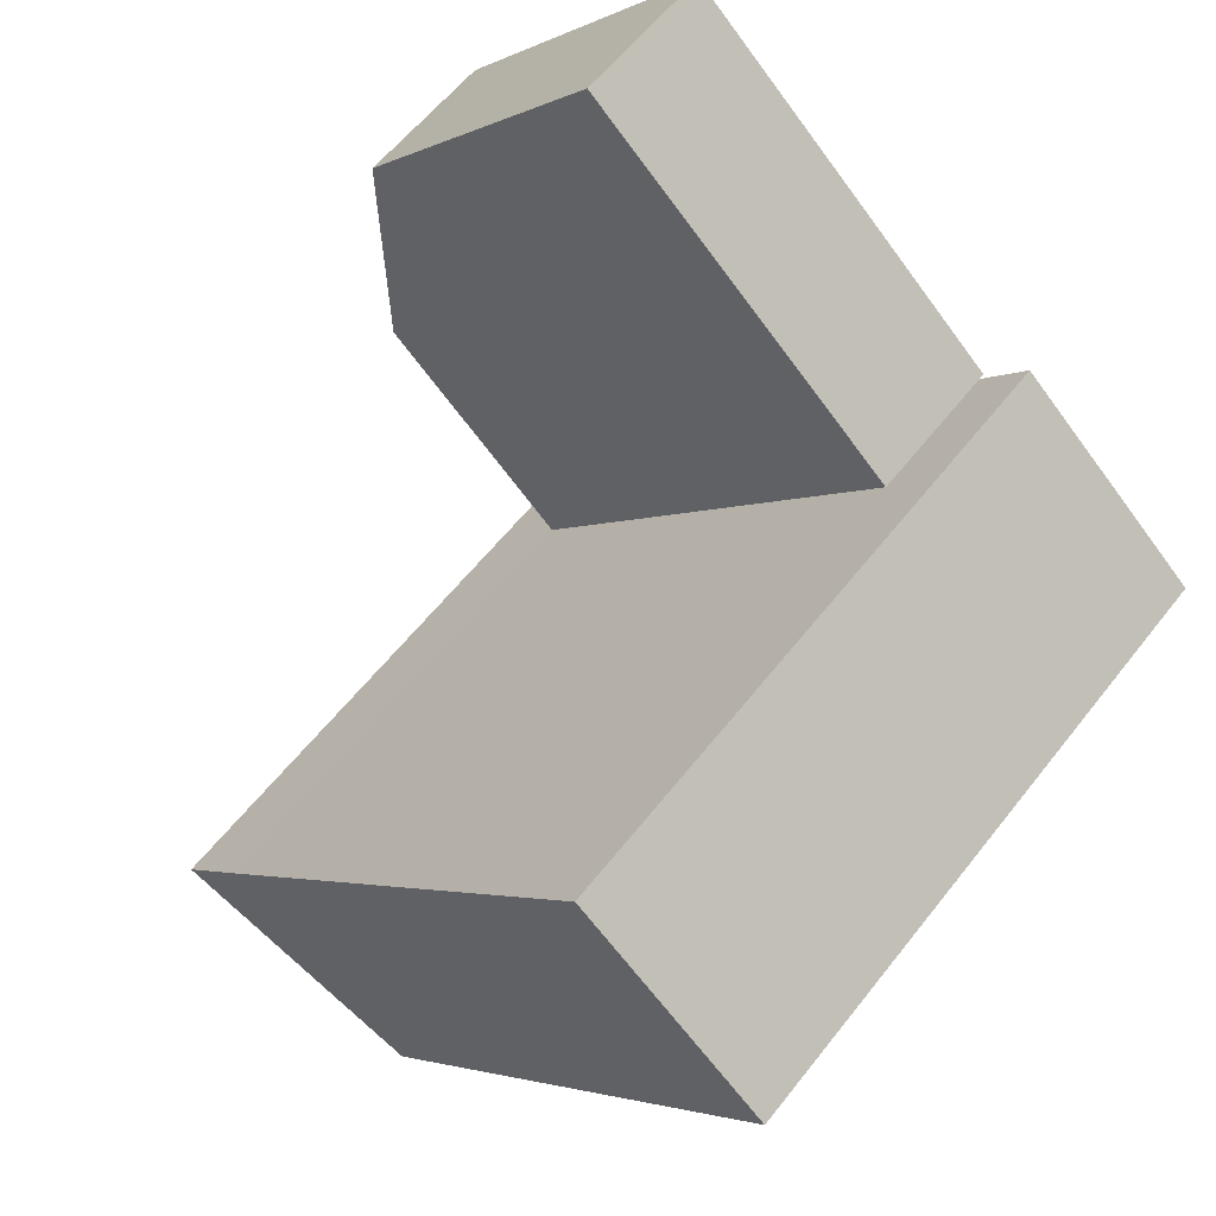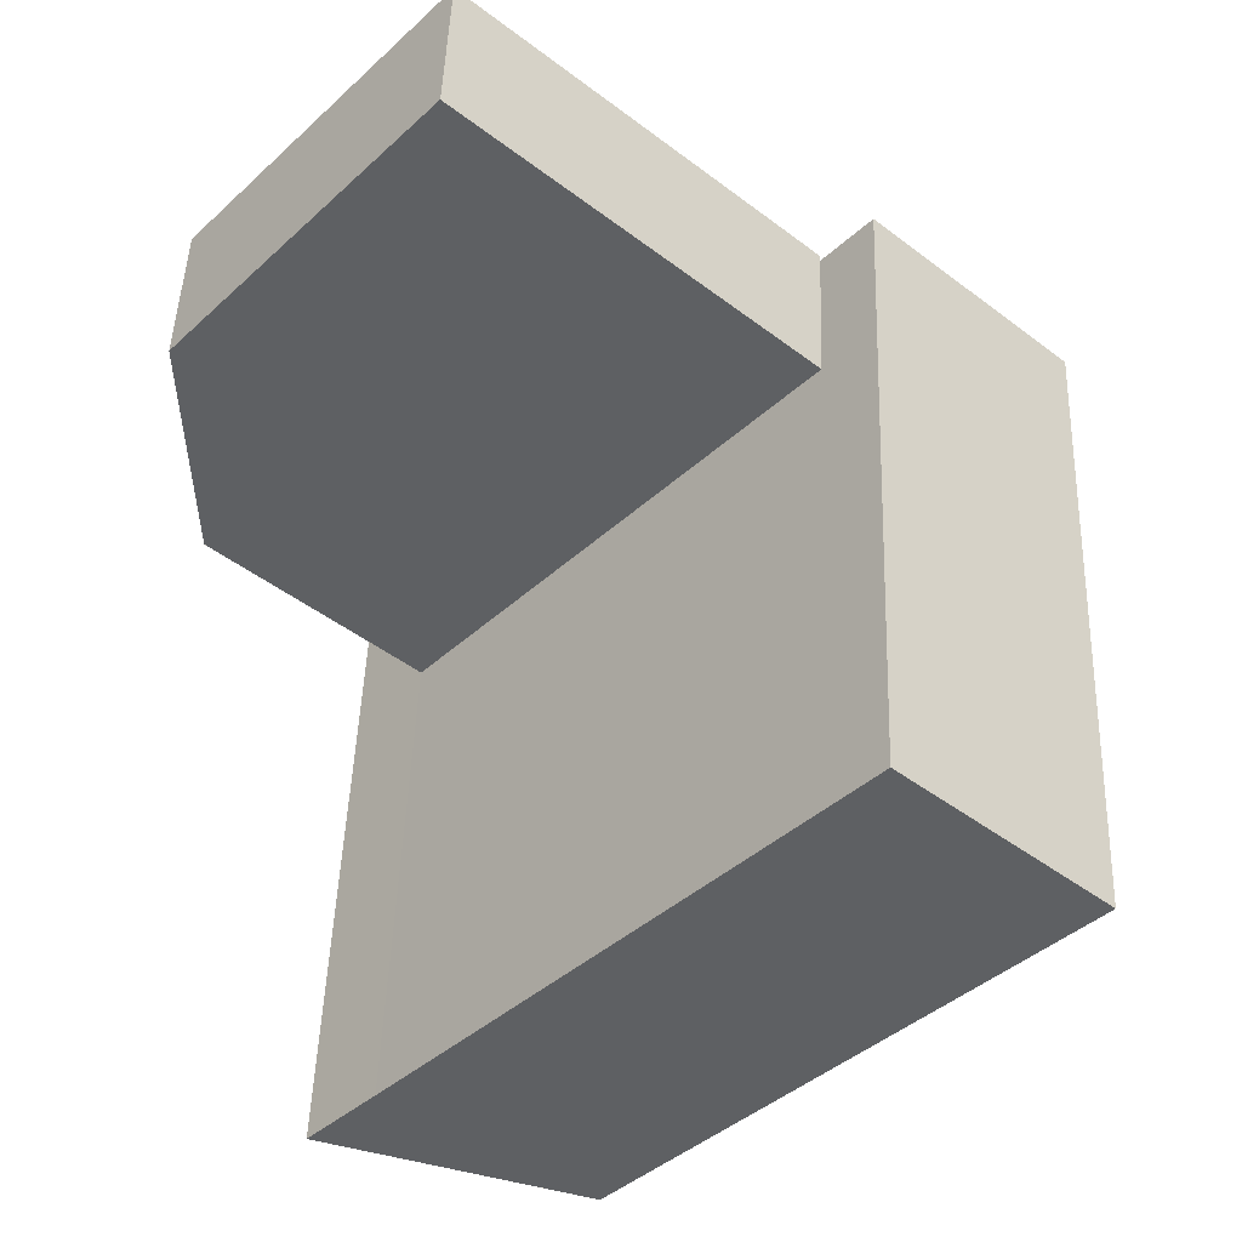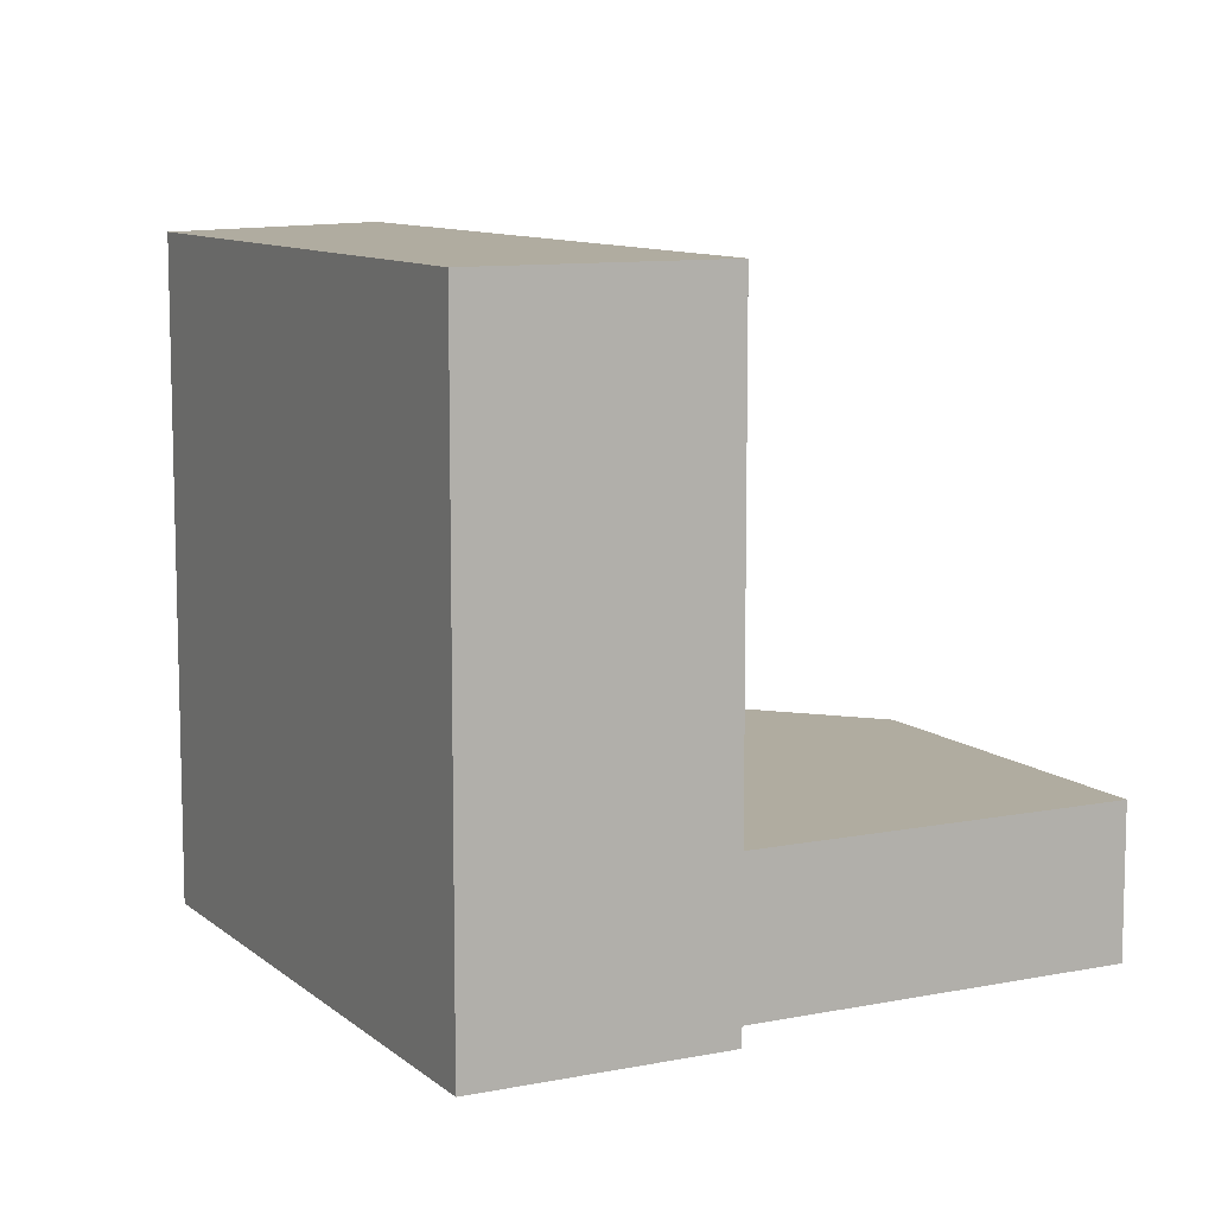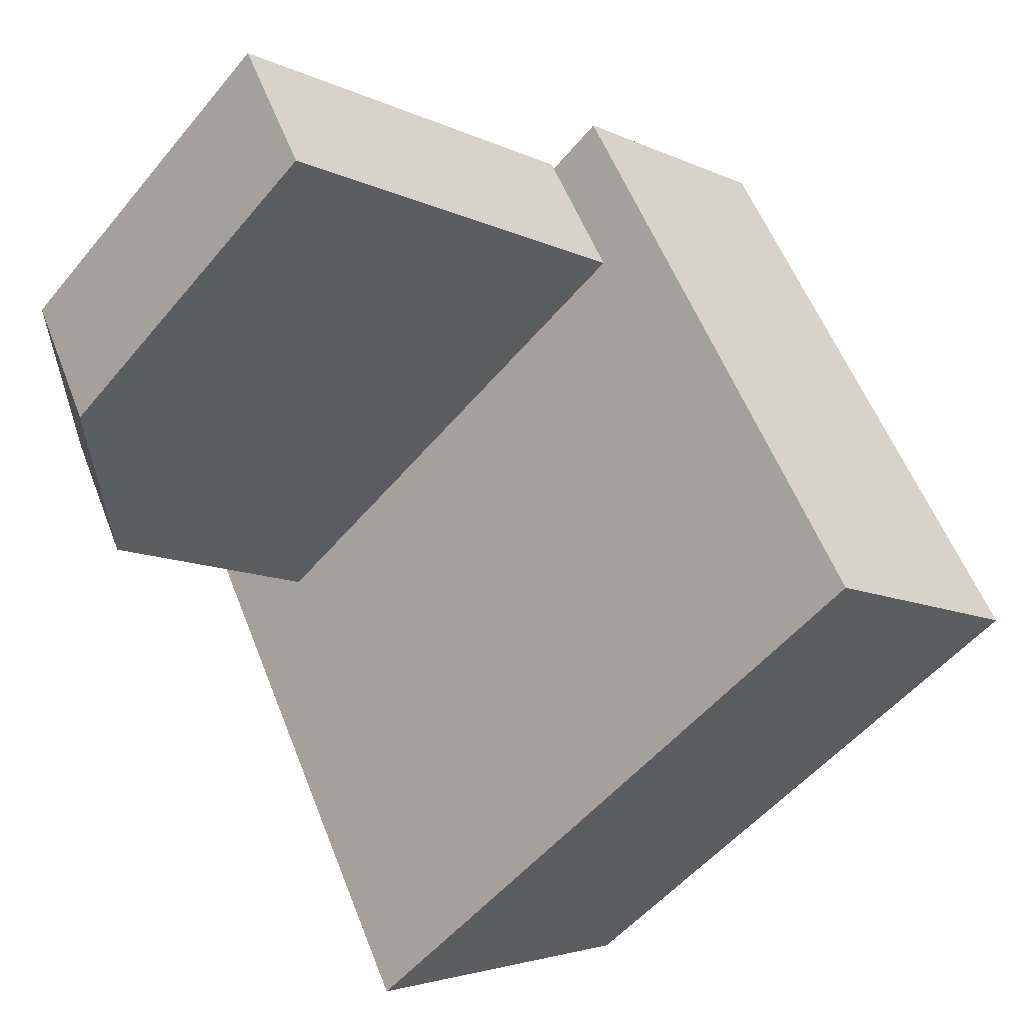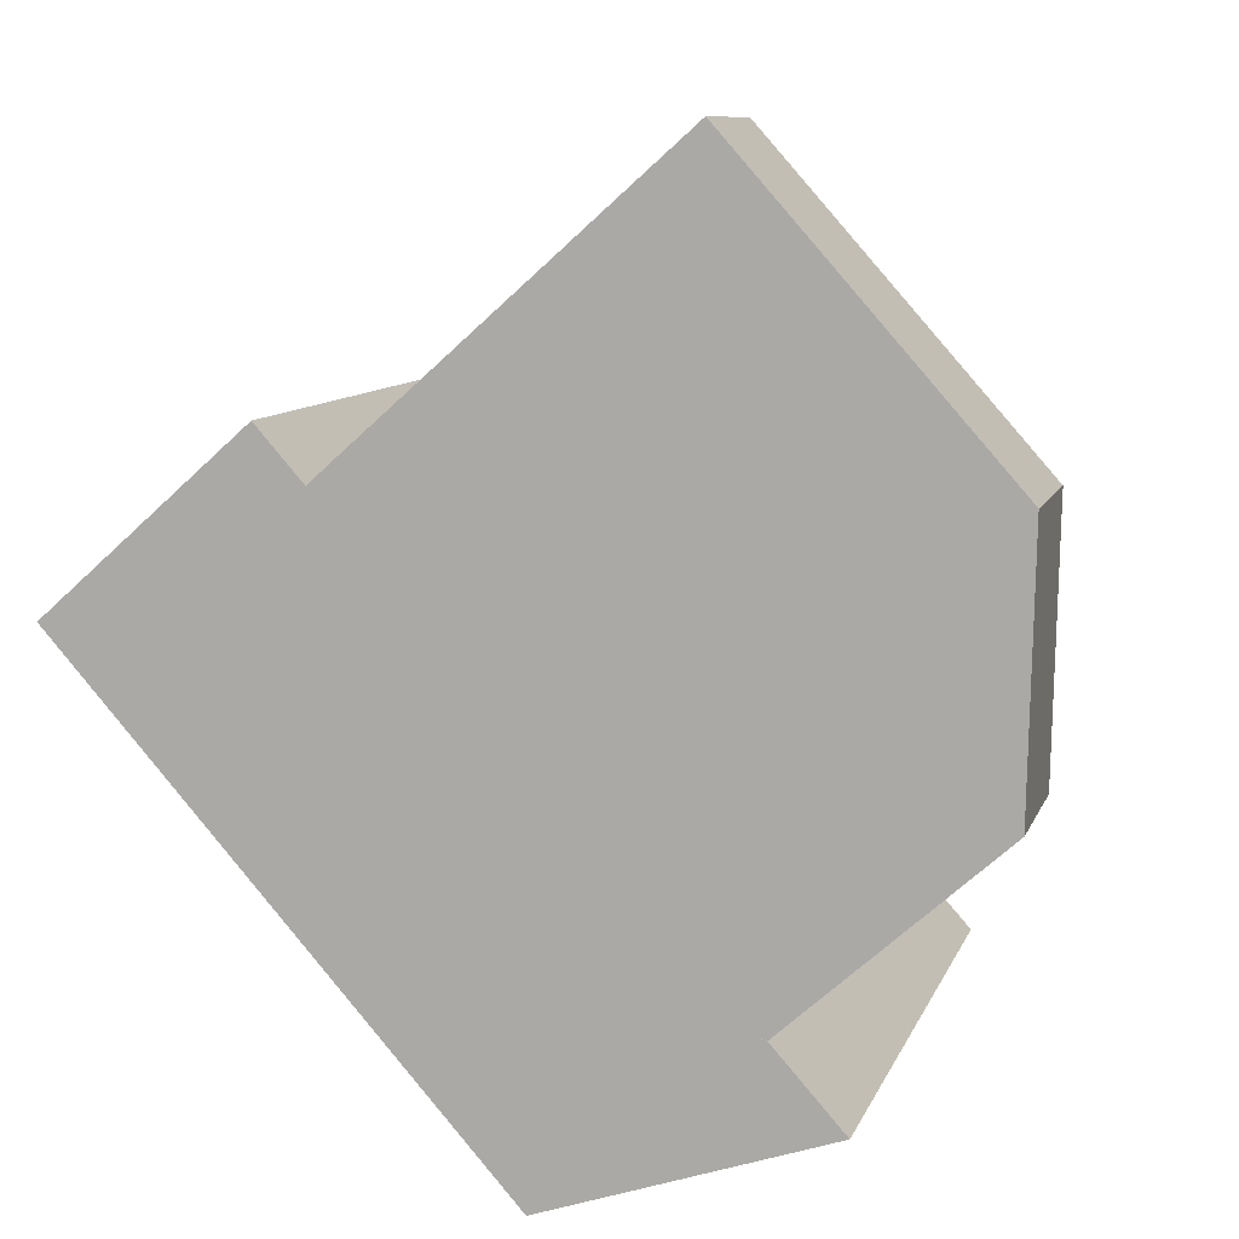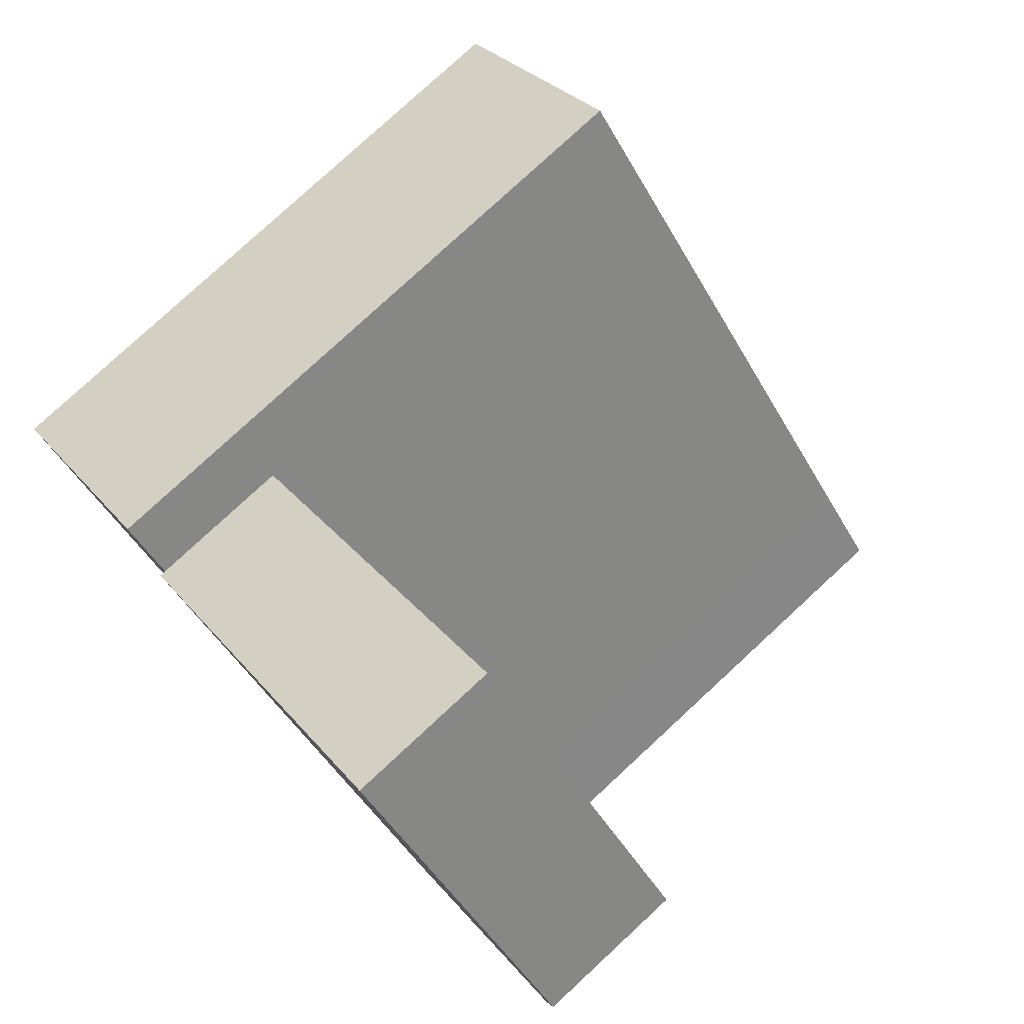
<metadata>
{"format":"obj","ext":"obj","renderer":"f3d","projection":"perspective","resolution":1024,"background":"white","views":[{"elev":58.7,"azim":-142.4,"up":"+Z"},{"elev":47.9,"azim":-177.9,"up":"+Z"},{"elev":9.9,"azim":-69.0,"up":"+Y"},{"elev":55.7,"azim":159.0,"up":"+Z"},{"elev":9.3,"azim":15.1,"up":"+Z"},{"elev":79.0,"azim":47.2,"up":"+Z"}]}
</metadata>
<code>
v  24.18 1.667e-15 -27.22
v  20.54 34.96 -23.15
v  20.54 1.417e-15 -23.15
v  24.18 34.96 -27.22
v  11.82 34.96 -31.36
v  11.82 1.92e-15 -31.36
v  9.757 34.96 -32.05
v  9.756 1.963e-15 -32.05
v  -12.94 34.96 -6.469
v  -12.94 3.96e-16 -6.468
v  -11.45 34.96 -5.14
v  -11.45 3.147e-16 -5.139
v  -2.489 34.96 2.805
v  -2.49 -1.718e-16 2.806
v  7.467e-06 6.772e-22 -1.106e-05
v  0.0007534 34.96 -0.001116
v  17.74 7.927 15.76
v  0 -0.35 -2.143e-17
v  17.74 -0.35 15.76
v  0.0001766 7.927 -0.0002615
v  31.64 -0.35 0.123
v  31.64 7.927 0.1227
v  31.35 -0.35 -13.47
v  31.35 7.927 -13.47
v  20.54 -0.35 -23.15
v  20.54 7.927 -23.15
g defaultobject
f 1 2 3
f 2 1 4
f 5 1 6
f 1 5 4
f 7 6 8
f 6 7 5
f 9 8 10
f 8 9 7
f 11 10 12
f 10 11 9
f 13 12 14
f 12 13 11
f 15 13 14
f 13 15 16
f 3 16 15
f 16 3 2
f 17 18 19
f 18 17 20
f 21 17 19
f 17 21 22
f 23 22 21
f 22 23 24
f 25 24 23
f 24 25 26
f 20 25 18
f 25 20 26
f 3 6 1
f 6 3 8
f 8 3 15
f 8 15 10
f 10 15 14
f 10 14 12
f 18 21 19
f 21 18 25
f 21 25 23
f 5 2 4
f 2 5 16
f 16 5 13
f 13 5 11
f 11 5 7
f 11 7 9
f 17 26 20
f 26 17 22
f 26 22 24

</code>
